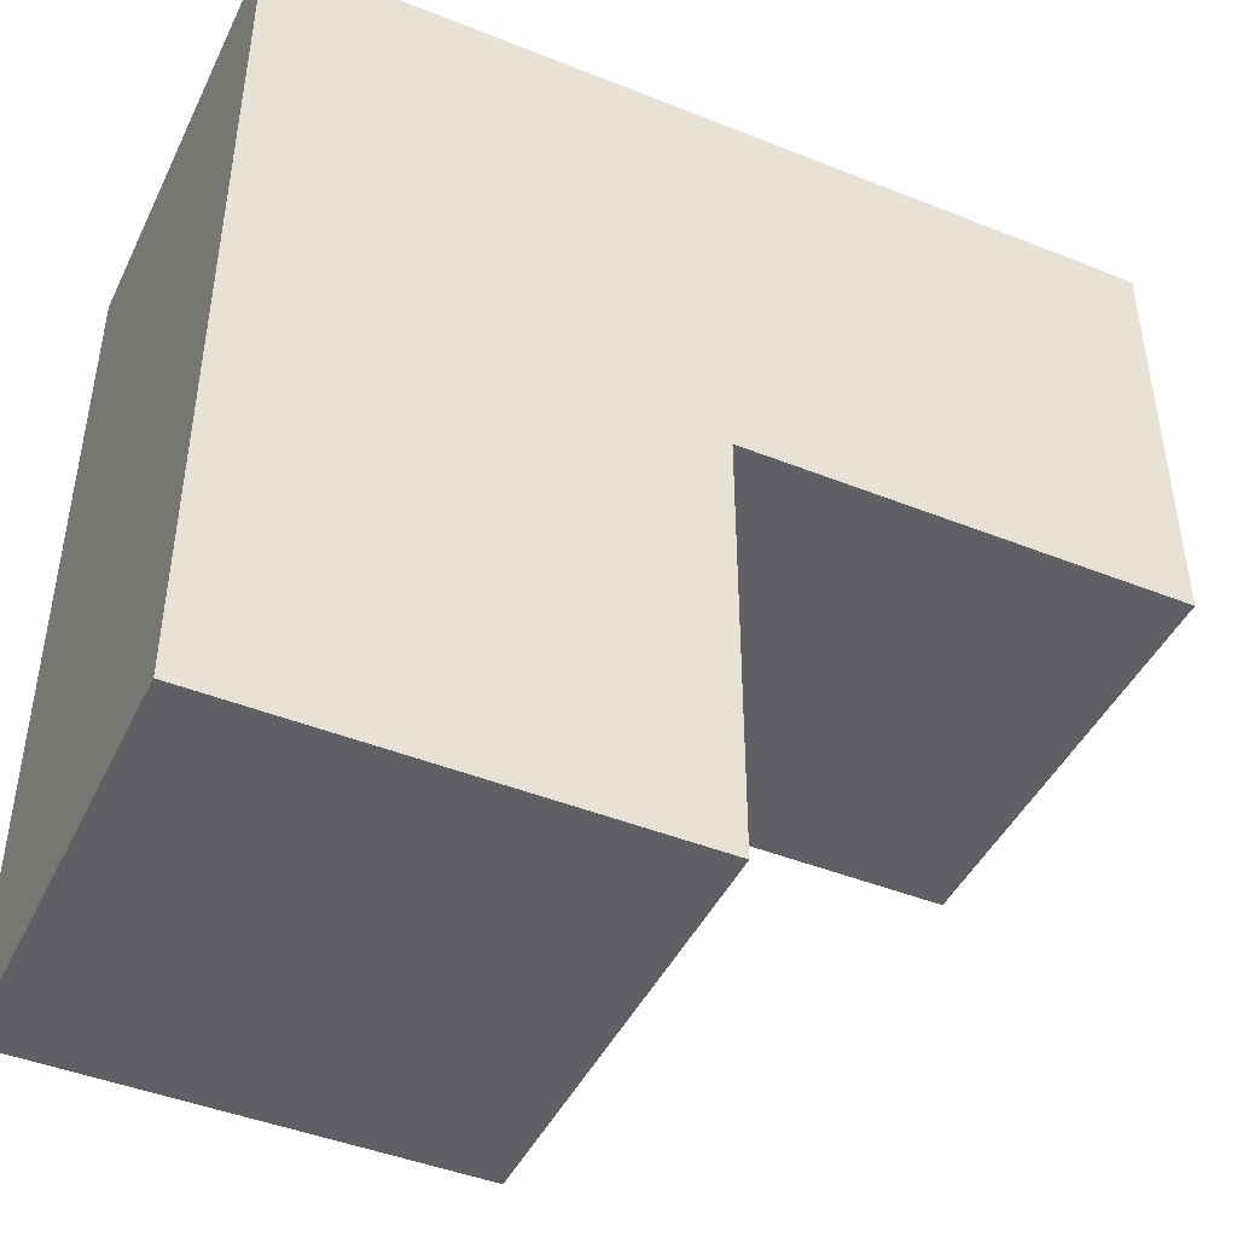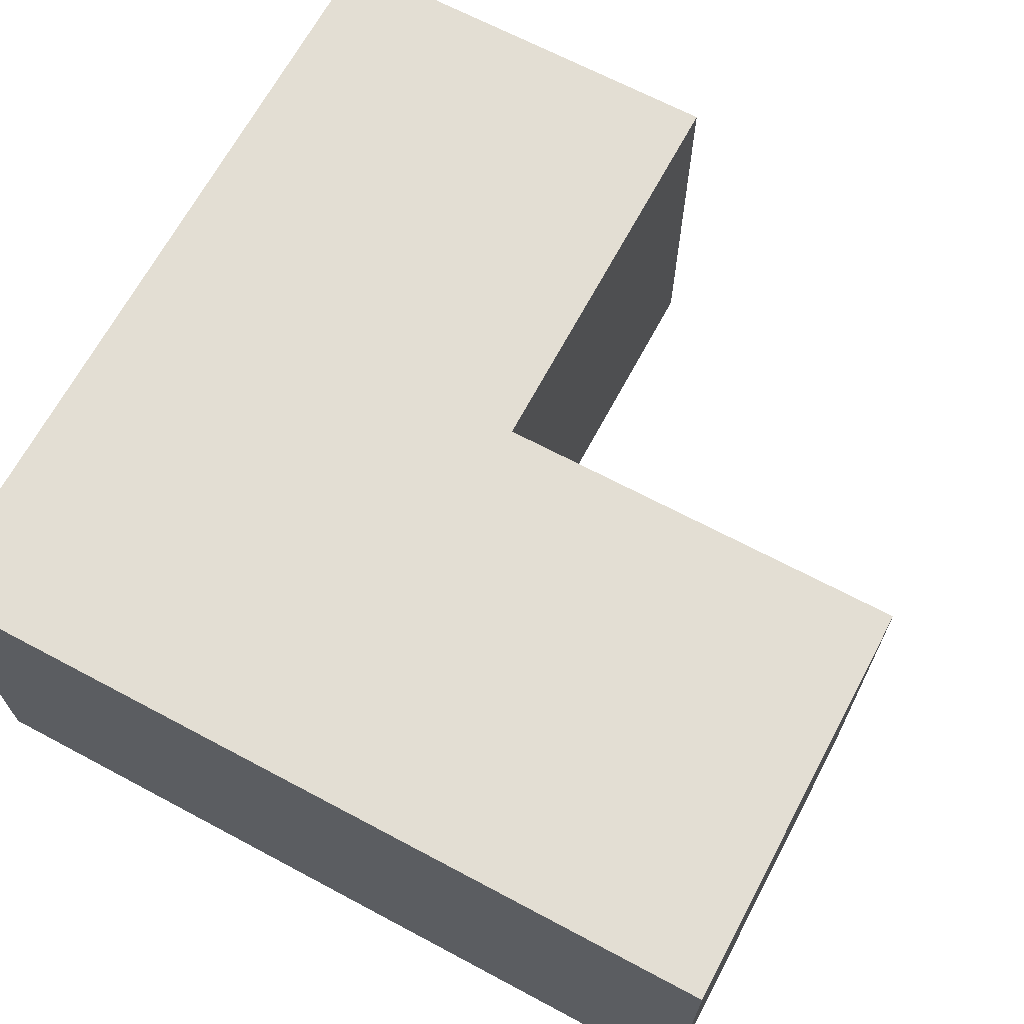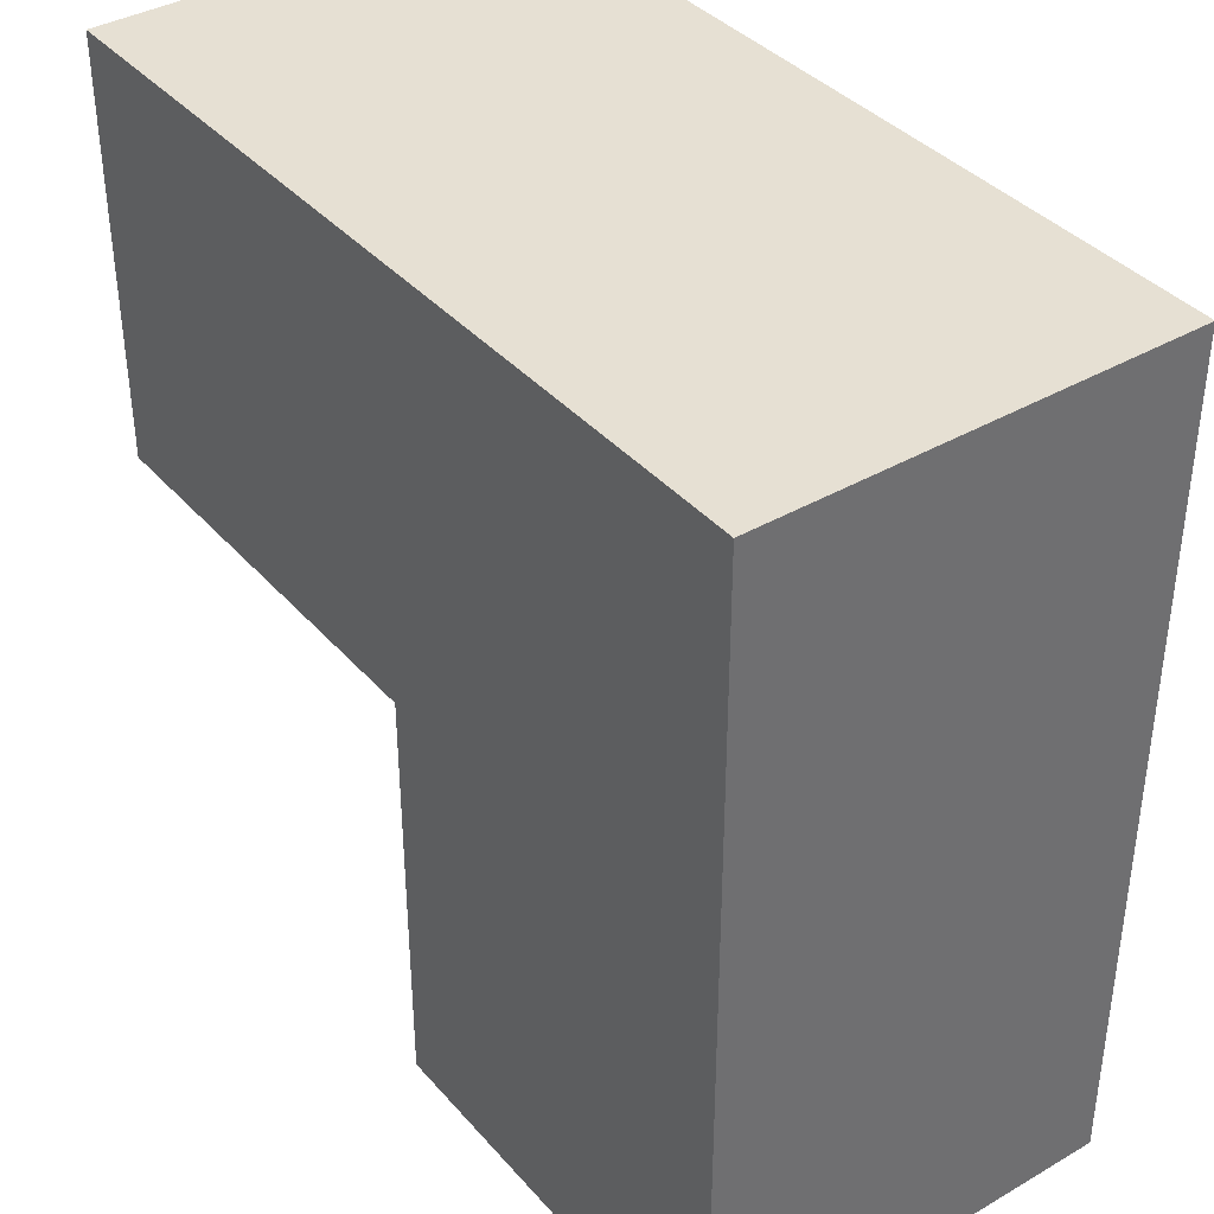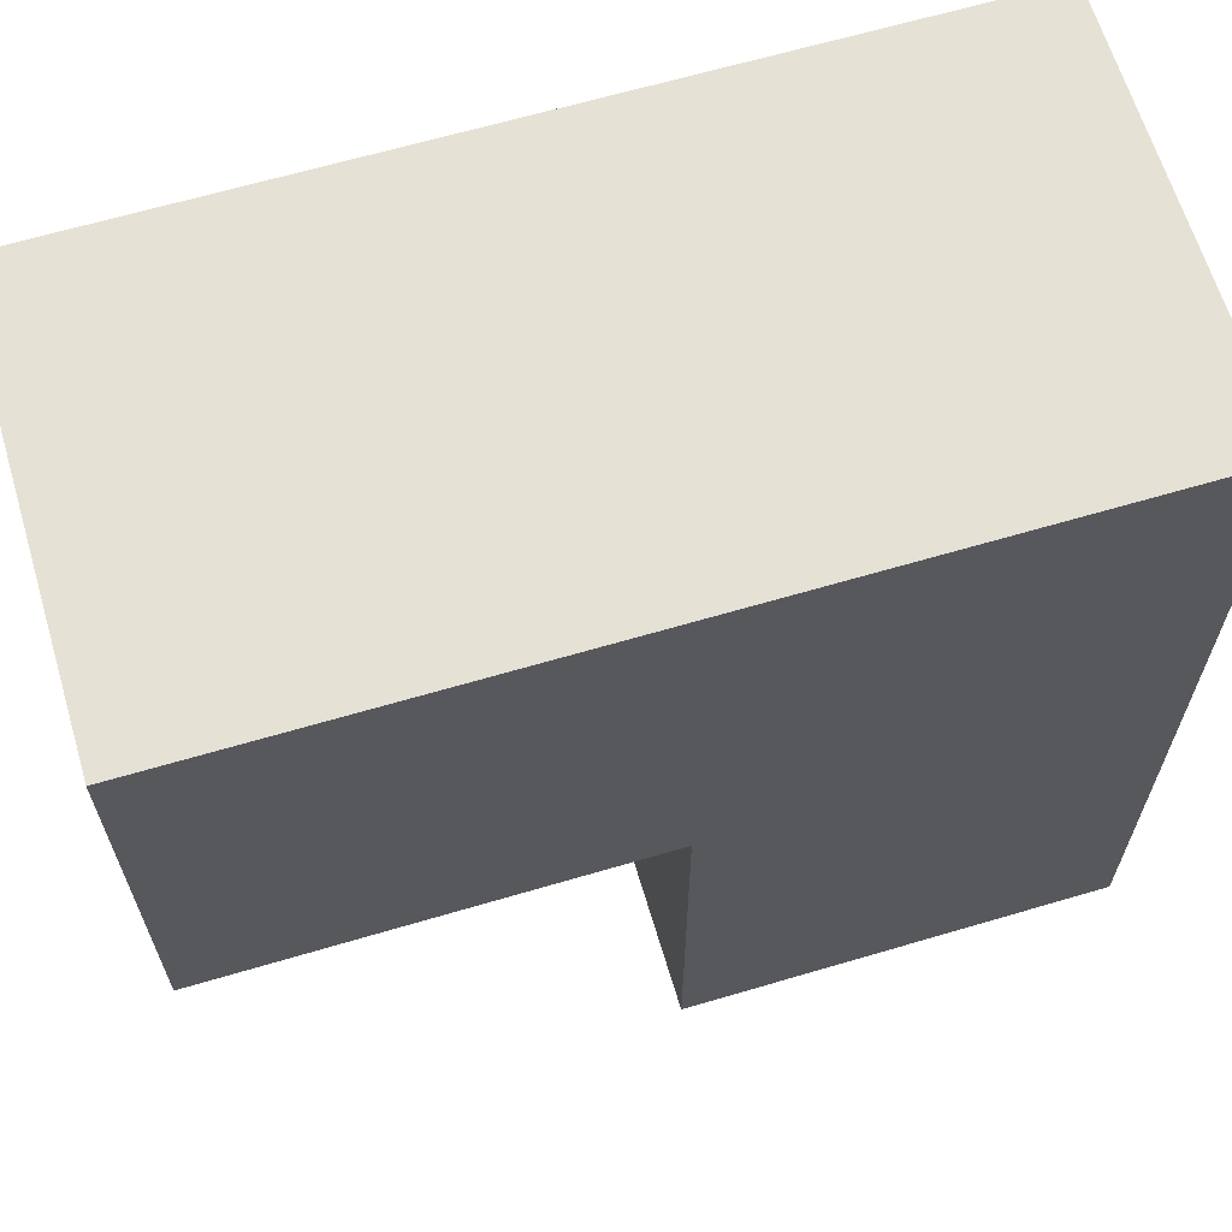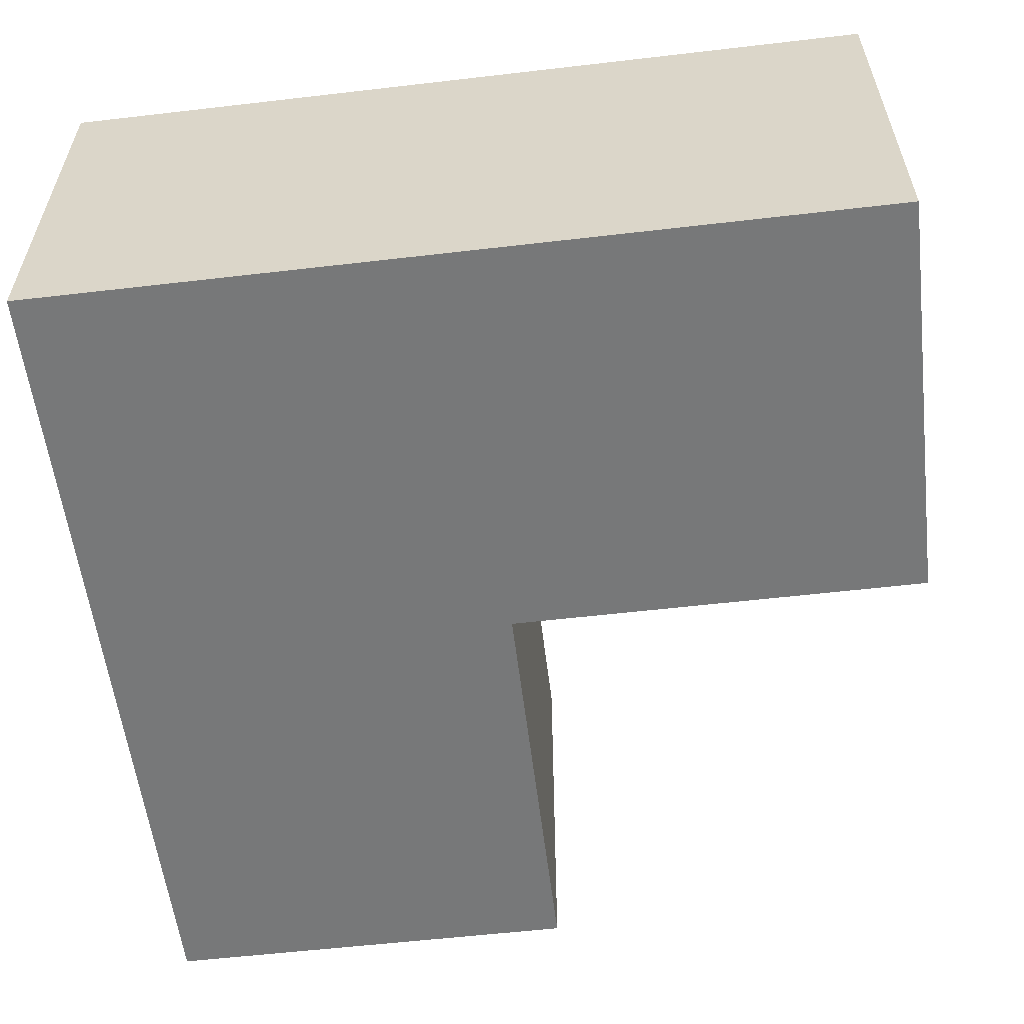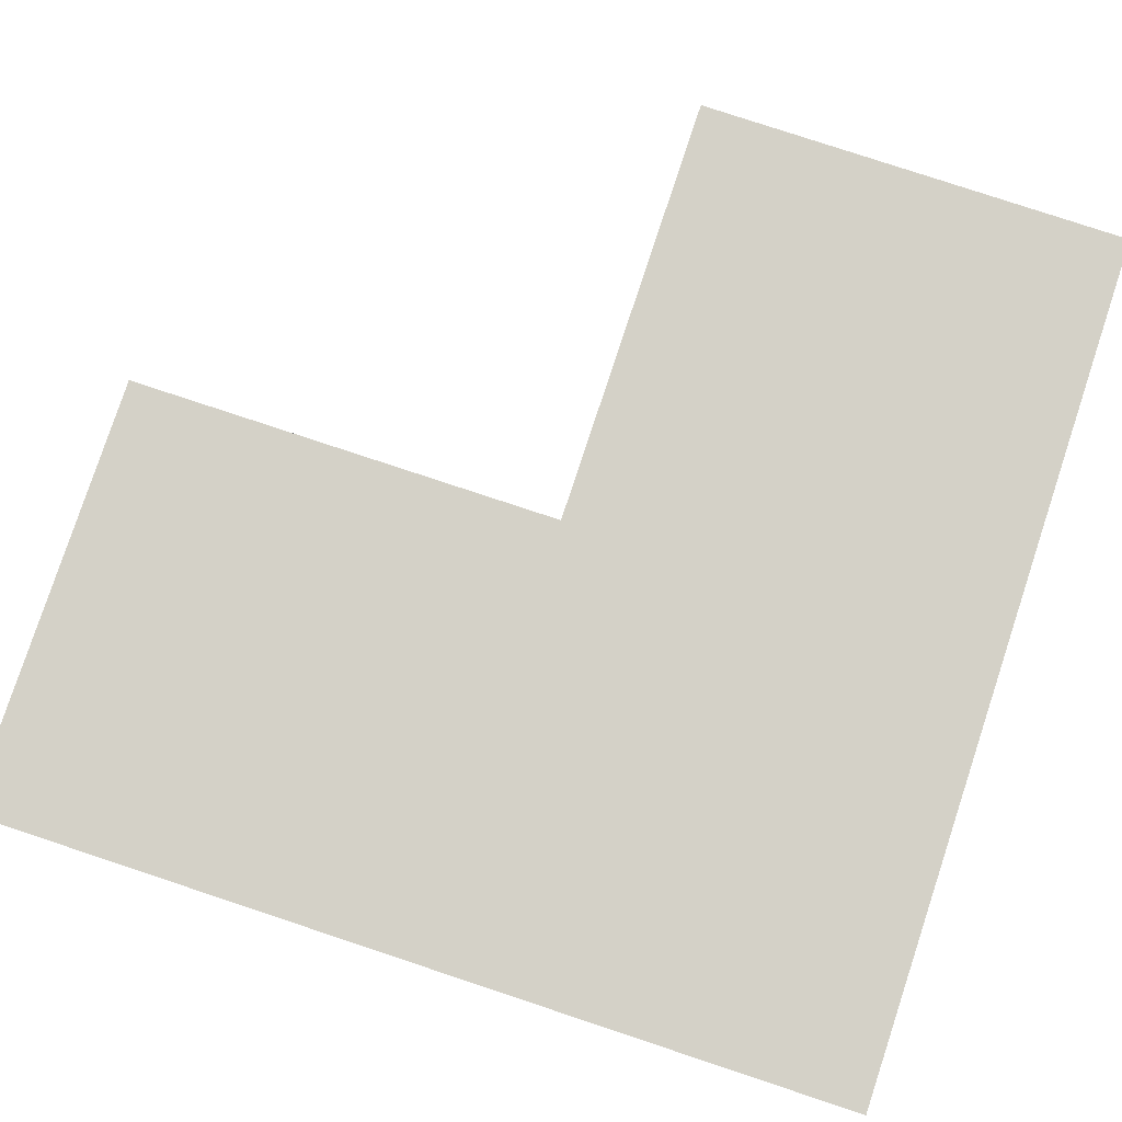
<metadata>
{"format":"obj","ext":"obj","renderer":"f3d","projection":"perspective","resolution":1024,"background":"white","views":[{"elev":-45.0,"azim":-24.8,"up":"+Z"},{"elev":67.3,"azim":28.1,"up":"+Y"},{"elev":38.3,"azim":-126.2,"up":"+Z"},{"elev":64.6,"azim":163.4,"up":"+Z"},{"elev":-57.3,"azim":6.9,"up":"+Y"},{"elev":79.8,"azim":-71.7,"up":"+Y"}]}
</metadata>
<code>
o Plane_Plane.006
v -0.5 -0.5 -0.5
v -0.5 -0.5 0.5
v 0 0 -0.5
v 0.5 -0.5 0.5
v 0 -0.5 -0.5
v -0.5 -0.5 -0
v -0 -0.5 0.5
v 0.5 -0.5 0
v 0 -0.5 0
v -0.5 0 -0.5
v -0.5 0 -0
v -0.5 0 0.5
v -0 0 0.5
v 0.5 0 0.5
v 0.5 0 0
v 0 0 0
f 8 7 9
f 13 15 16
f 5 6 1
f 9 2 6
f 11 3 10
f 12 16 11
f 4 13 7
f 1 3 5
f 8 14 4
f 6 10 1
f 2 11 6
f 5 16 9
f 9 15 8
f 7 12 2
f 8 4 7
f 13 14 15
f 5 9 6
f 9 7 2
f 11 16 3
f 12 13 16
f 4 14 13
f 1 10 3
f 8 15 14
f 6 11 10
f 2 12 11
f 5 3 16
f 9 16 15
f 7 13 12

</code>
